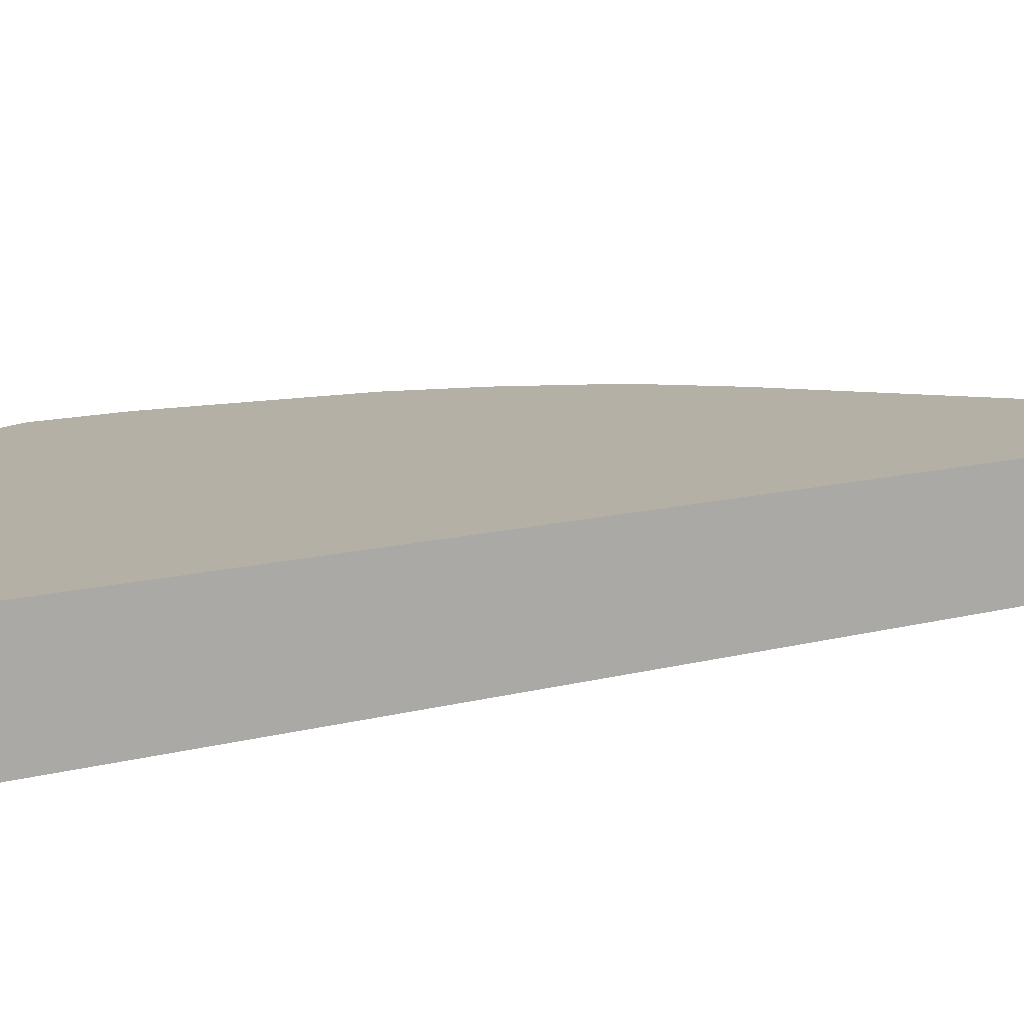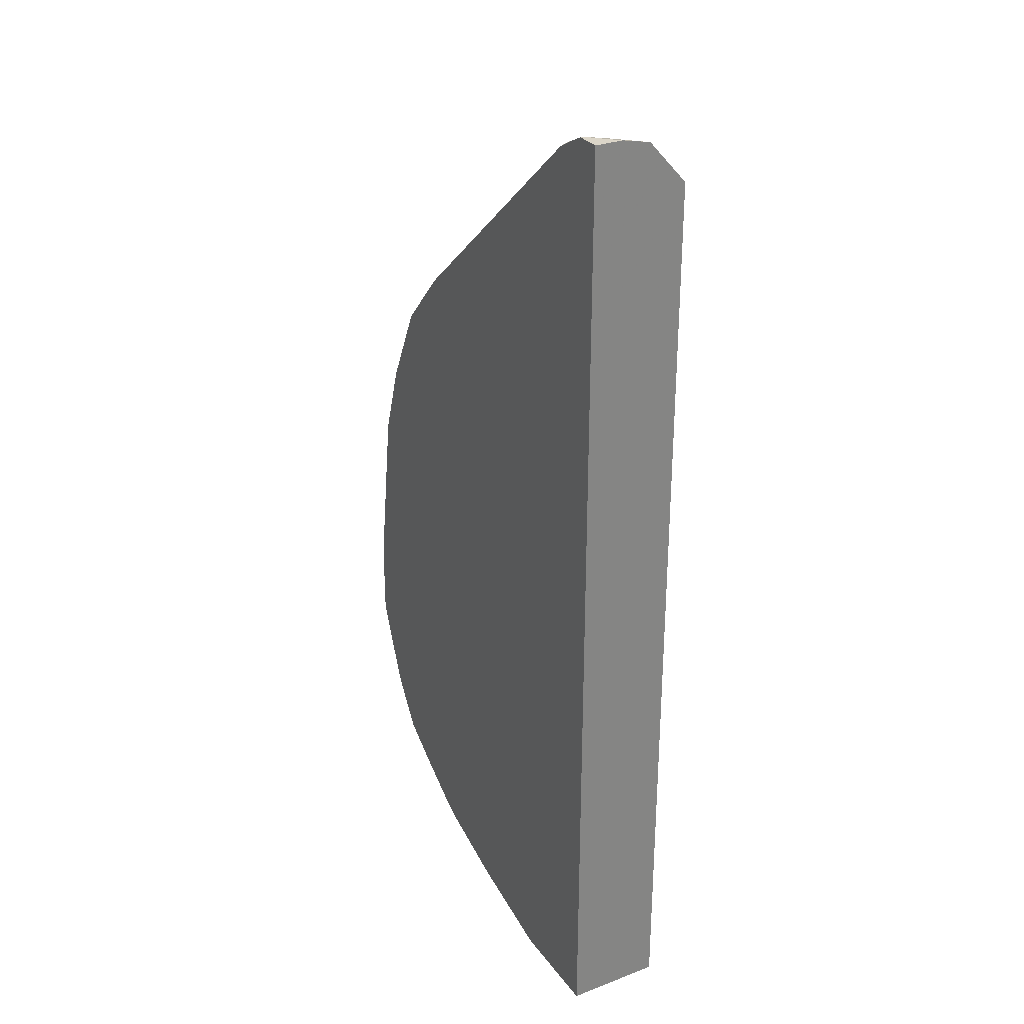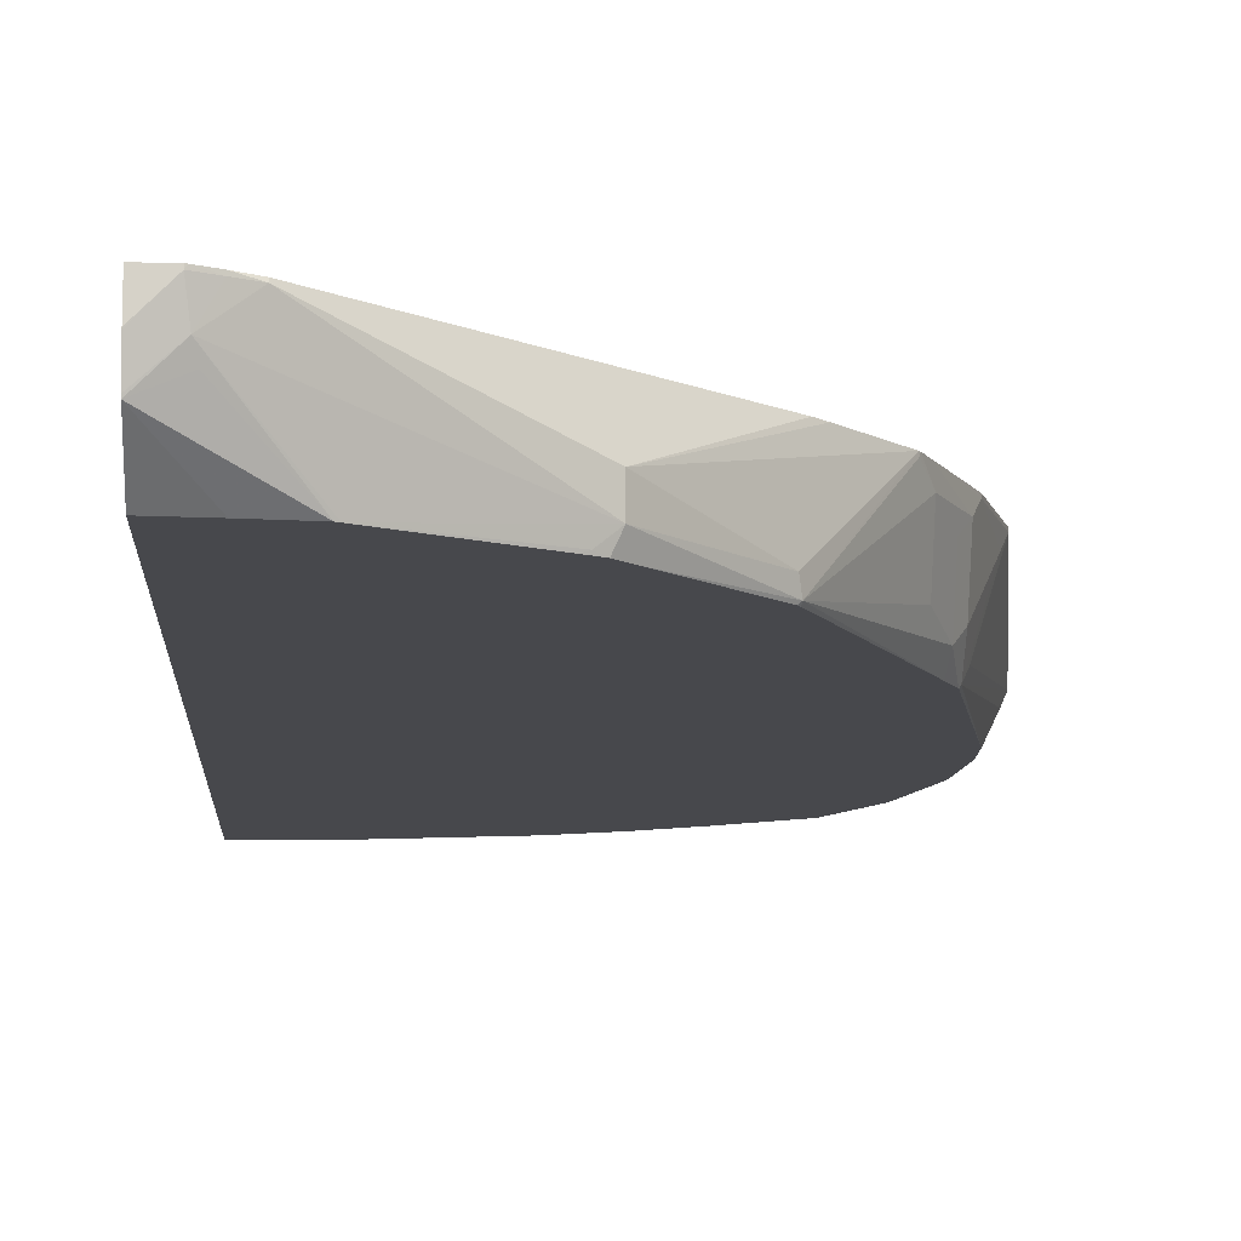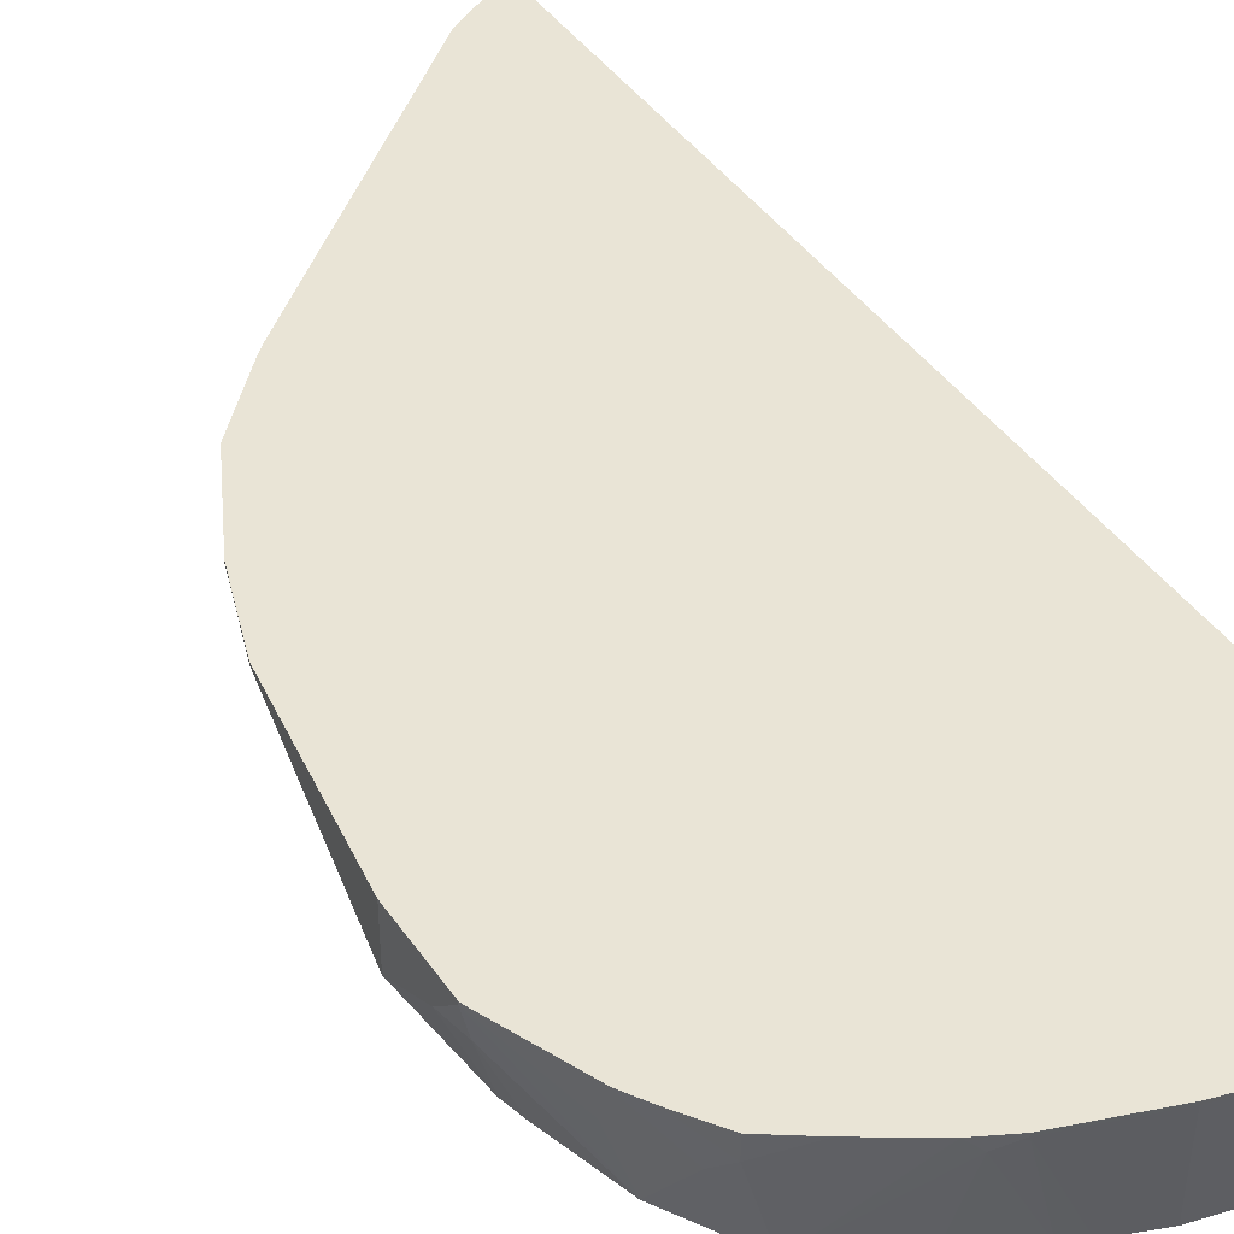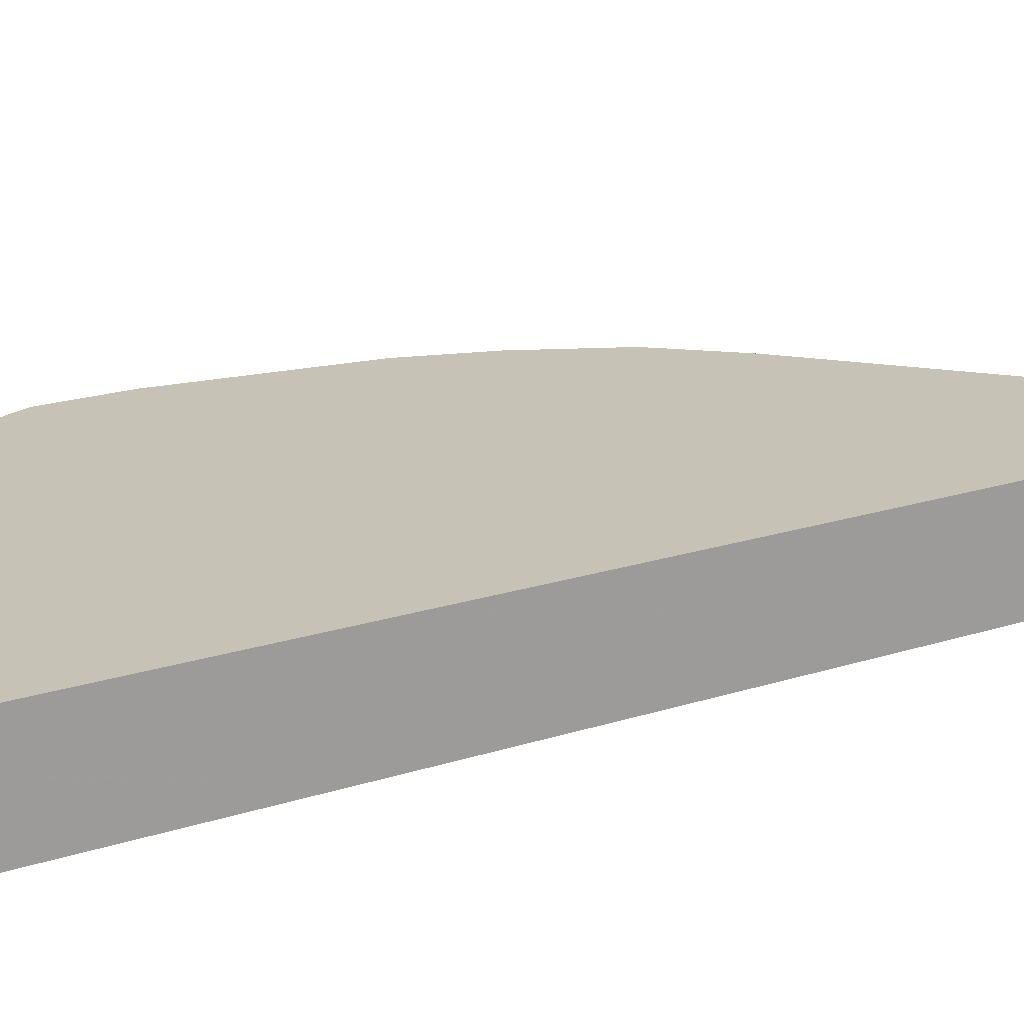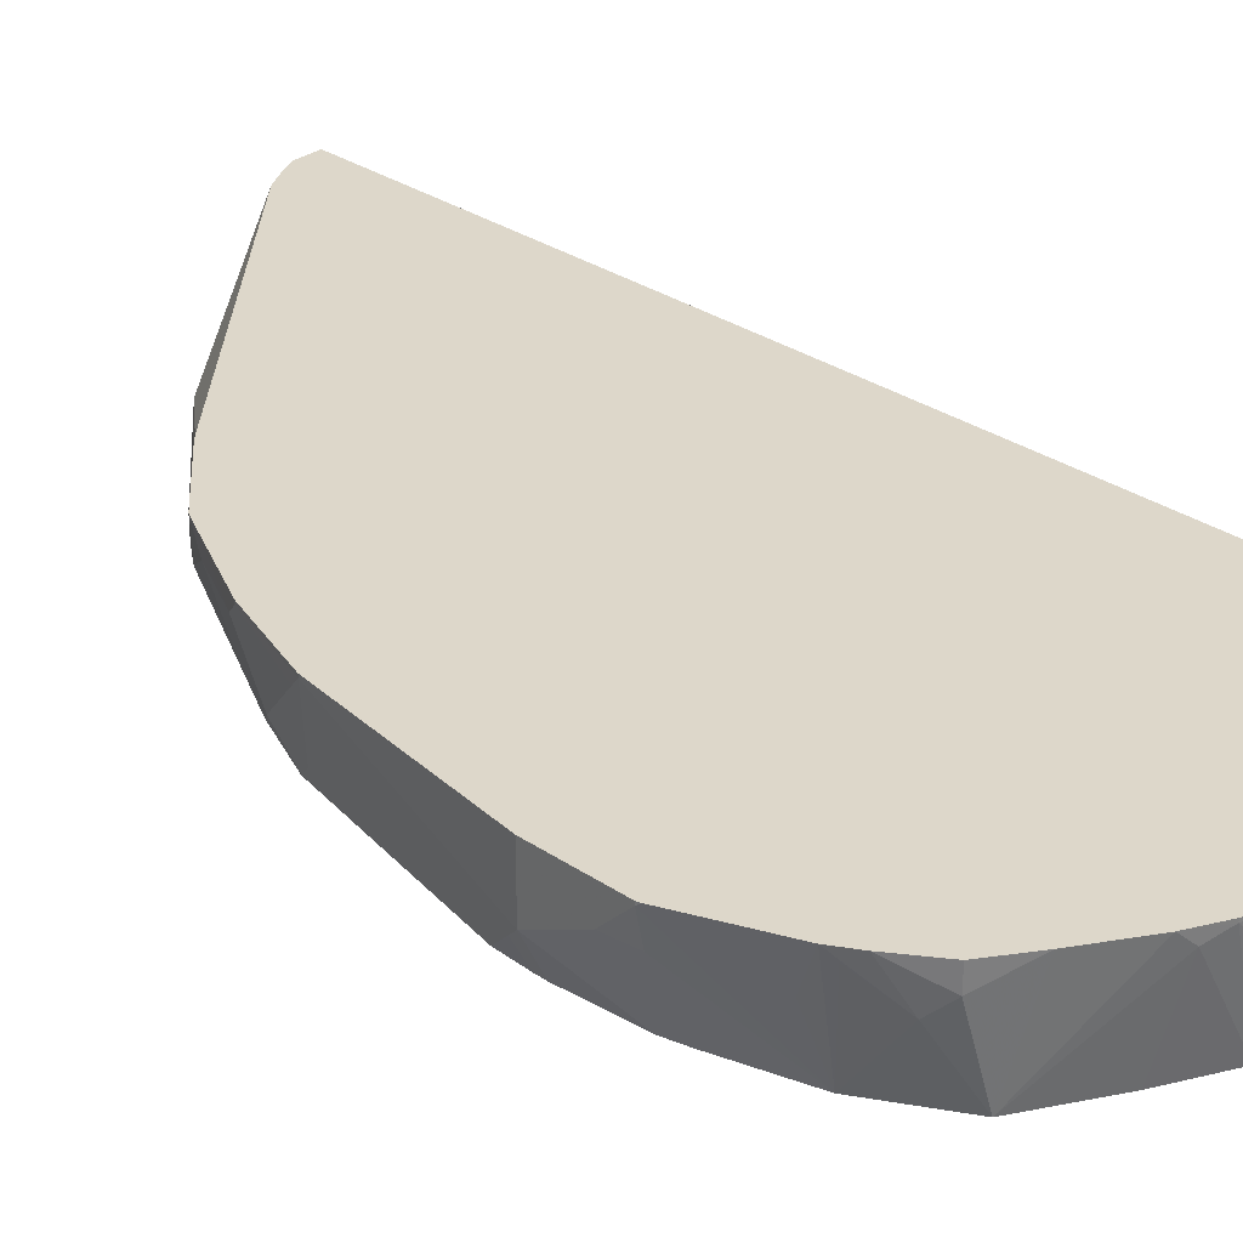
<metadata>
{"format":"obj","ext":"obj","renderer":"f3d","projection":"perspective","resolution":1024,"background":"white","views":[{"elev":11.7,"azim":56.2,"up":"+Z"},{"elev":29.5,"azim":60.7,"up":"+Y"},{"elev":-11.6,"azim":176.9,"up":"+Z"},{"elev":42.4,"azim":-31.8,"up":"+Z"},{"elev":19.3,"azim":58.4,"up":"+Z"},{"elev":30.9,"azim":-46.0,"up":"+Z"}]}
</metadata>
<code>
v -0.2189 0.3767 -0.3166
v -0.2189 0.3767 -0.2953
v -0.2189 0.3765 -0.3173
v -0.238 0.3767 -0.2974
v -0.238 0.3767 -0.2953
v -0.2189 -0.3767 -0.2953
v -0.2189 0.3753 -0.3231
v -0.2394 0.376 -0.2953
v -0.2189 0.3722 -0.3371
v -0.2405 0.3717 -0.3173
v -0.2512 0.3701 -0.2974
v -0.2975 -0.3767 -0.2953
v -0.2189 -0.3767 -0.3687
v -0.2512 0.3701 -0.2953
v -0.2189 0.3717 -0.3389
v -0.2429 0.3668 -0.3272
v -0.2857 0.333 -0.3687
v -0.2882 0.3318 -0.3687
v -0.3834 0.2842 -0.3569
v -0.2644 0.3635 -0.2974
v -0.2975 -0.3767 -0.2974
v -0.3768 -0.3569 -0.2953
v -0.2658 -0.3767 -0.3687
v -0.2189 0.3383 -0.3687
v -0.2642 0.3625 -0.2953
v -0.2517 0.3362 -0.3687
v -0.3672 0.2894 -0.3687
v -0.3718 0.2875 -0.3668
v -0.3834 0.2842 -0.3371
v -0.378 0.2832 -0.3687
v -0.39 0.271 -0.3687
v -0.4511 0.2081 -0.3668
v -0.4495 0.2115 -0.3569
v -0.3768 -0.3569 -0.2974
v -0.375 -0.354 -0.3687
v -0.2776 -0.3767 -0.3569
v -0.4362 -0.3371 -0.2953
v -0.4564 0.1951 -0.2953
v -0.3723 0.2866 -0.3687
v -0.502 0.1461 -0.2953
v -0.4641 0.1872 -0.2953
v -0.4488 0.2091 -0.3687
v -0.5106 0.109 -0.347
v -0.5106 0.1289 -0.3074
v -0.5023 0.1454 -0.2974
v -0.4506 0.2063 -0.3687
v -0.521 0.06749 -0.3687
v -0.523 0.07929 -0.3569
v -0.4362 -0.3371 -0.2974
v -0.4051 -0.3428 -0.3687
v -0.4582 -0.3261 -0.2953
v -0.503 0.1446 -0.2953
v -0.523 0.09913 -0.3173
v -0.5304 0.08917 -0.3074
v -0.529 0.05141 -0.3687
v -0.5304 0.04957 -0.3668
v -0.5304 0.06933 -0.347
v -0.4495 -0.3304 -0.3041
v -0.4186 -0.3376 -0.3687
v -0.4953 -0.3026 -0.2953
v -0.5075 -0.2894 -0.3687
v -0.5088 0.1329 -0.2953
v -0.5503 0.02972 -0.3074
v -0.5354 0.07929 -0.2974
v -0.5582 -0.08733 -0.3687
v -0.5354 0.03961 -0.3569
v -0.5701 -0.109 -0.347
v -0.5751 -0.119 -0.3371
v -0.4582 -0.3178 -0.3687
v -0.5222 -0.2842 -0.2953
v -0.5222 -0.2842 -0.3107
v -0.5288 -0.271 -0.3239
v -0.5359 -0.2401 -0.3687
v -0.5354 0.07929 -0.2953
v -0.5552 0.01977 -0.2974
v -0.5362 0.07708 -0.2953
v -0.5592 -0.1112 -0.3687
v -0.5592 -0.119 -0.3687
v -0.5552 -0.1704 -0.3687
v -0.5751 -0.1586 -0.3173
v -0.5751 -0.119 -0.2953
v -0.5405 -0.2573 -0.2953
v -0.5498 -0.2419 -0.2953
v -0.5453 -0.2478 -0.3024
v -0.5486 -0.2313 -0.3239
v -0.5552 -0.2181 -0.3173
v -0.5751 -0.1784 -0.2974
v -0.5701 -0.1784 -0.3198
v -0.5515 -0.1859 -0.3687
v -0.5552 0.01977 -0.2953
v -0.5751 -0.1784 -0.2953
v -0.5744 -0.1809 -0.2953
f 43 48 53
f 43 53 44
f 48 57 54
f 44 52 45
f 44 53 54
f 44 54 52
f 47 55 48
f 48 55 56
f 48 56 57
f 51 60 61
f 49 51 58
f 49 58 59
f 49 59 50
f 51 61 58
f 52 54 62
f 54 57 63
f 54 63 64
f 54 64 62
f 55 65 56
f 48 54 53
f 40 45 52
f 32 43 44
f 35 49 50
f 22 37 49
f 56 66 75
f 22 49 34
f 23 36 35
f 25 29 38
f 27 39 28
f 28 39 30
f 29 33 40
f 29 40 41
f 29 41 38
f 31 42 32
f 32 44 45
f 32 45 40
f 32 40 33
f 32 42 46
f 32 46 47
f 32 47 48
f 32 48 43
f 34 49 35
f 37 51 49
f 56 75 63
f 68 90 75
f 56 65 67
f 71 82 72
f 72 82 83
f 72 83 84
f 72 84 73
f 73 83 85
f 73 85 86
f 73 86 87
f 73 87 88
f 73 88 89
f 73 84 83
f 75 90 76
f 79 89 88
f 79 88 80
f 80 88 87
f 83 92 87
f 83 87 86
f 83 86 85
f 87 92 91
f 21 35 36
f 70 82 71
f 56 63 57
f 68 81 90
f 68 87 91
f 56 67 68
f 56 68 66
f 58 61 69
f 58 69 59
f 60 70 71
f 60 71 61
f 61 71 72
f 61 72 73
f 62 64 74
f 63 75 64
f 64 76 74
f 64 75 76
f 65 77 67
f 66 68 75
f 67 77 68
f 68 77 78
f 68 78 79
f 68 79 80
f 68 80 87
f 68 91 81
f 21 34 35
f 2 83 82
f 19 33 29
f 2 91 92
f 2 92 83
f 2 82 70
f 2 70 60
f 2 60 51
f 2 51 37
f 2 37 22
f 2 22 12
f 2 81 91
f 2 12 6
f 4 8 5
f 4 7 9
f 4 9 10
f 4 10 11
f 4 11 8
f 6 12 21
f 6 21 36
f 6 36 23
f 3 7 4
f 2 90 81
f 2 76 90
f 2 74 76
f 1 2 6
f 1 6 13
f 1 13 24
f 1 24 15
f 1 15 9
f 20 29 25
f 1 7 3
f 1 3 4
f 1 4 5
f 1 5 2
f 2 5 8
f 2 8 14
f 2 14 25
f 2 25 38
f 2 38 41
f 2 41 40
f 2 40 52
f 2 52 62
f 2 62 74
f 6 23 13
f 8 11 14
f 1 9 7
f 10 16 17
f 13 42 31
f 13 31 30
f 13 30 39
f 13 39 27
f 13 27 18
f 13 18 17
f 13 17 26
f 13 26 24
f 14 20 25
f 15 24 26
f 15 26 17
f 15 17 16
f 18 27 28
f 18 28 19
f 19 29 20
f 19 30 31
f 19 31 32
f 19 32 33
f 9 15 10
f 13 46 42
f 13 47 46
f 19 28 30
f 13 65 55
f 13 55 47
f 10 18 19
f 10 20 11
f 10 15 16
f 11 20 14
f 12 22 34
f 12 34 21
f 13 23 35
f 13 35 50
f 10 19 20
f 13 59 69
f 13 77 65
f 13 50 59
f 13 78 77
f 13 79 78
f 10 17 18
f 13 73 89
f 13 61 73
f 13 89 79
f 13 69 61

</code>
